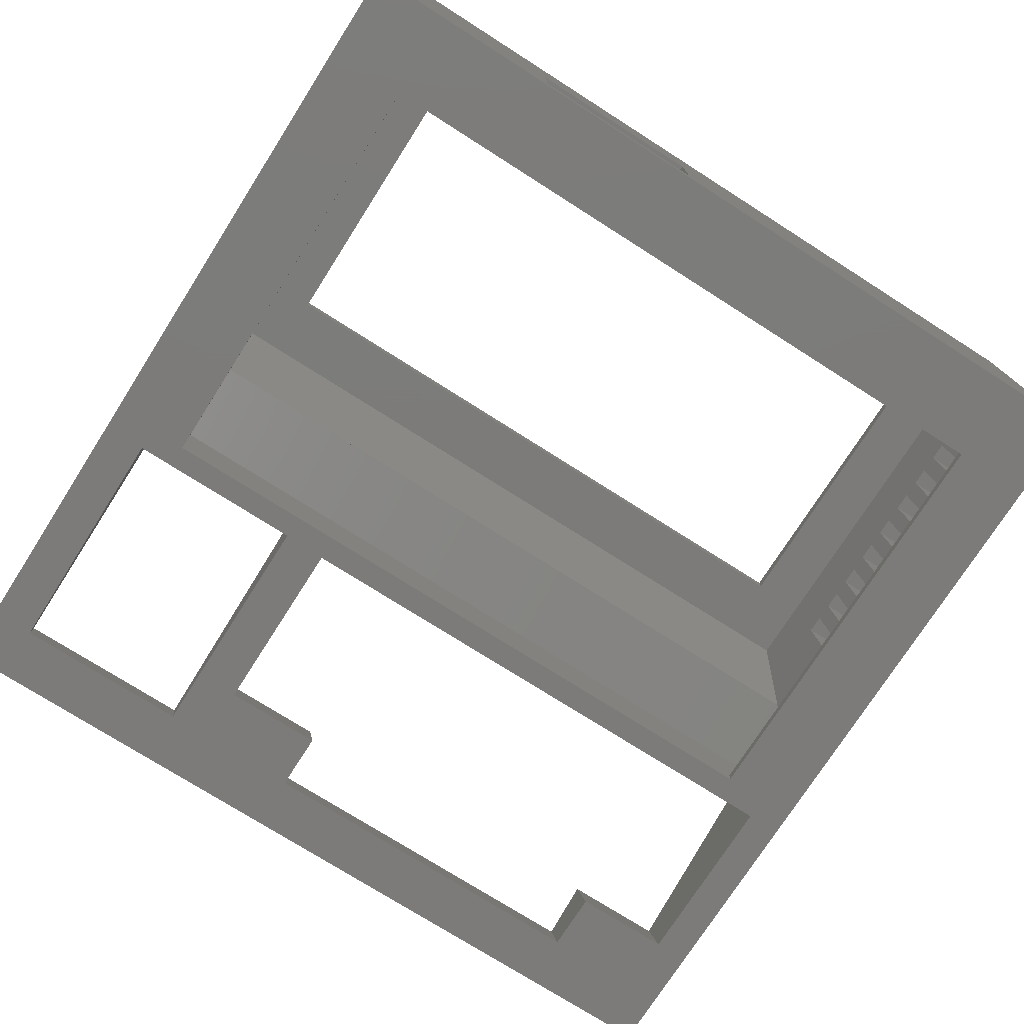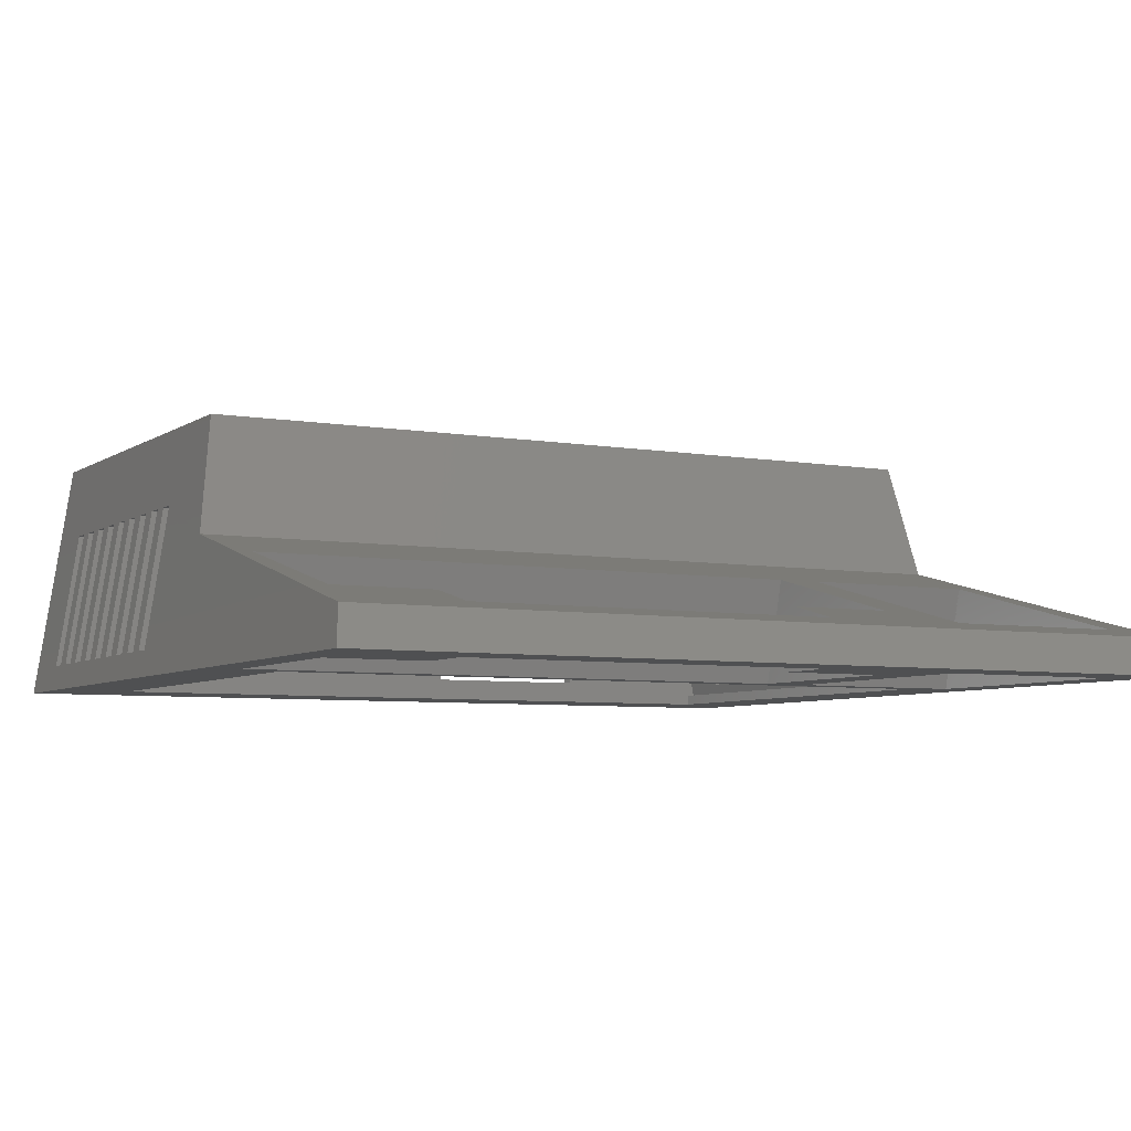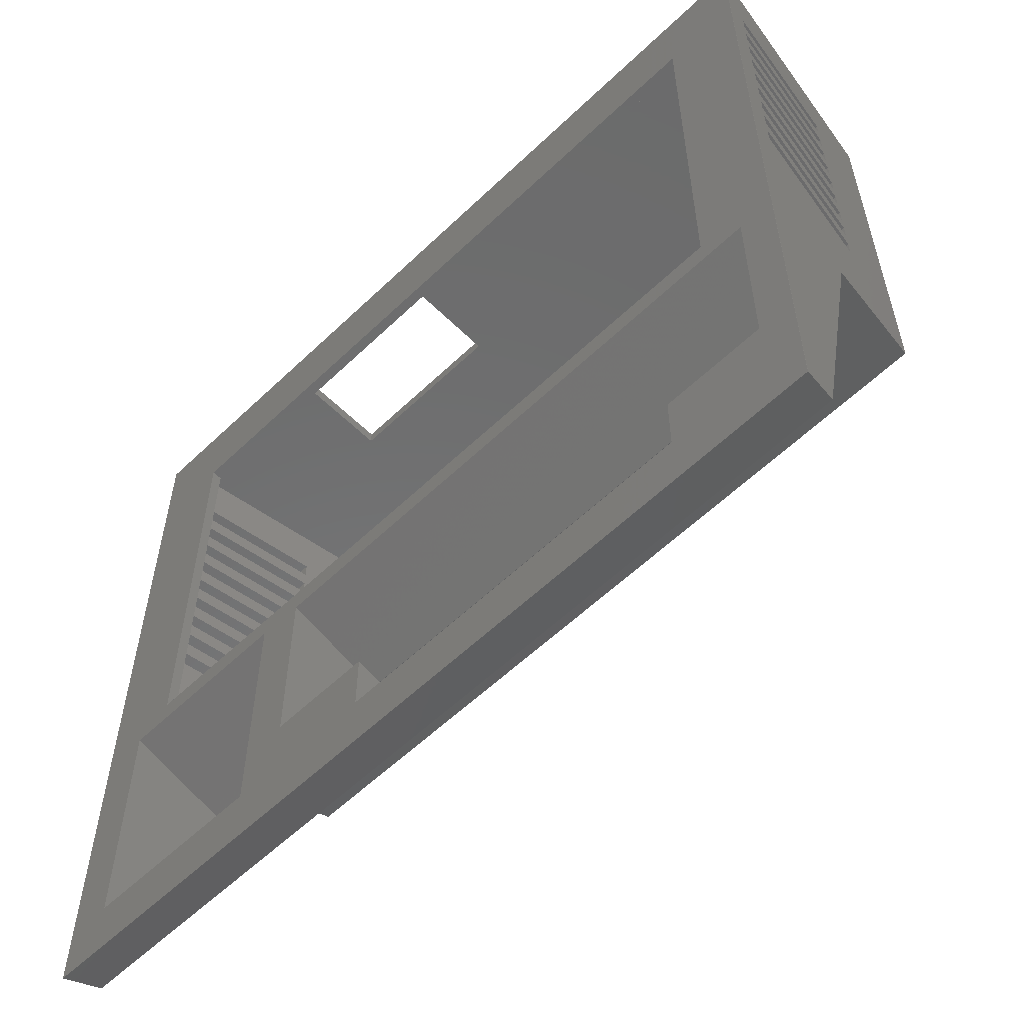
<metadata>
{"format":"stl","ext":"stl","renderer":"f3d","projection":"perspective","resolution":1024,"background":"white","views":[{"elev":-74.9,"azim":147.5,"up":"+Z"},{"elev":-5.8,"azim":-28.3,"up":"+Z"},{"elev":-58.0,"azim":-135.4,"up":"+Y"}]}
</metadata>
<code>
# stl→obj: 332 verts, 756 faces
v -23.03 -5.61 8.114
v -23.03 24.15 8.1
v -23.03 24.15 8.114
v -23.03 -5.61 8.1
v 23.03 24.15 8.1
v 20 20 8.1
v 23.03 -5.61 8.1
v -20 20 8.1
v 20 -5 8.1
v -20 -5 8.1
v -20.95 24.15 20.7
v 3 24.15 14.5
v 20.95 24.15 20.7
v 3 24.15 9
v 13 24.15 14.5
v 23.03 24.15 8.114
v 13 24.15 9
v -20.95 0.4107 20.7
v -21.56 8.702 17
v -21.56 8 17
v -21.56 7 17
v -21.59 8 16.83
v -21.56 6 17
v -21.56 5 17
v -21.67 6 16.35
v -21.56 4 17
v -21.95 -1.028 14.67
v -21.75 4 15.87
v -21.63 7 16.59
v -21.71 5 16.11
v -21.56 8.752 17
v -21.75 4 15.86
v -21.95 -1.081 14.64
v -21.95 -1.085 14.66
v -21.67 6 16.34
v -21.71 5 16.1
v -21.59 8 16.82
v -21.63 7 16.58
v -22.02 -0.9842 14.25
v -22.88 4 9
v -22.88 6 9
v -22.88 8 9
v -21.56 21 17
v -21.56 20 17
v -21.56 19 17
v -22.88 20 9
v -21.56 18 17
v -21.56 17 17
v -22.88 18 9
v -21.56 16 17
v -21.56 15 17
v -22.88 16 9
v -21.56 14 17
v -21.56 13 17
v -22.88 14 9
v -21.56 12 17
v -21.56 11 17
v -22.88 12 9
v -21.56 10 17
v -21.56 9 17
v -22.88 10 9
v -22.88 21 9
v -22.88 19 9
v -22.88 17 9
v -22.88 15 9
v -22.88 13 9
v -22.88 11 9
v -22.88 9 9
v -22.88 7 9
v -22.88 5 9
v -22.82 -5.61 9.373
v -22.21 -5.61 13.1
v 23.03 -5.61 8.114
v -21.94 -1.085 14.66
v 21.83 -1.085 14.66
v 21.8 -1.085 14.66
v 21.95 -1.028 14.67
v 21.93 -1.085 14.66
v 21.95 -1.085 14.66
v 21.95 -1.084 14.65
v 22.42 10 11.8
v 22.38 9 12.06
v 21.56 10 17
v 22.51 12 11.28
v 22.46 11 11.54
v 21.56 12 17
v 22.59 14 10.76
v 22.55 13 11.02
v 21.56 14 17
v 22.68 16 10.24
v 22.64 15 10.5
v 21.56 16 17
v 22.77 18 9.715
v 22.72 17 9.976
v 21.56 18 17
v 22.85 20 9.195
v 22.81 19 9.455
v 21.56 20 17
v 21.56 21 17
v 22.88 21 9
v 22.88 20.75 9
v 21.56 19 17
v 21.56 17 17
v 21.56 15 17
v 21.56 13 17
v 21.56 11 17
v 21.56 9 17
v 21.56 8.702 17
v 21.75 4 15.87
v 22.16 4 13.36
v 22.21 5 13.1
v 21.67 6 16.35
v 22.25 6 12.84
v 21.71 5 16.11
v 22.29 7 12.58
v 21.59 8 16.83
v 22.33 8 12.32
v 21.63 7 16.59
v 22.88 20 9
v 22.88 19 9
v 22.88 18 9
v 22.88 17 9
v 22.88 16 9
v 22.88 15 9
v 22.88 14 9
v 22.88 13 9
v 22.88 12 9
v 22.88 11 9
v 22.88 10 9
v 22.88 9 9
v 22.88 8 9
v 22.88 7 9
v 22.88 6 9
v 22.88 5 9
v 22.88 4 9
v 22.02 -0.9842 14.25
v 22.21 -5.61 13.1
v 21.56 5 17
v 21.56 7 17
v 20.95 0.4107 20.7
v 21.56 8 17
v 21.56 6 17
v 21.56 4 17
v 18 4 20.7
v -18 4 20.7
v 18 21 20.7
v -18 21 20.7
v -22.5 -7.366 11.34
v -22.5 -16.97 7.5
v -22.5 -6.408 7.5
v -22.5 -17.31 8.864
v -22.5 -17.81 10.88
v 9.3 -6.408 7.5
v 9.3 -8.247 13.26
v 9.3 -7.867 13.35
v 9.3 -16.97 7.5
v 9.3 -17.81 10.88
v 9.226 -17.81 10.88
v 3.6 -16.97 7.5
v 3.6 -17.81 10.88
v -16.9 -17.31 8.864
v -16.9 -16.97 7.5
v -16.91 -17.31 8.864
v -16.91 -17.81 10.88
v 9.225 -7.366 11.34
v 9.225 -7.867 13.35
v -16.9 -20.35 7.5
v -16.9 -20.49 8.071
v -16.9 -21 10.08
v -16.9 -20.99 10.08
v 3.6 -17.82 10.87
v 3.6 -20.35 7.5
v 3.6 -20.99 10.08
v 3.6 -21 10.08
v 22.05 -6.327 7.5
v 22.05 -7.855 13.36
v 22.05 -7.792 13.37
v 22.05 -20.27 7.5
v 22.05 -20.91 10.1
v 22.05 -20.92 10.1
v 11.8 -7.29 11.36
v 11.8 -20.27 7.5
v 11.8 -6.327 7.5
v 11.8 -20.39 8.096
v 11.8 -20.9 10.11
v 11.8 -20.89 10.11
v 11.8 -20.92 10.1
v 22.04 -7.29 11.36
v 22.04 -7.792 13.37
v 11.94 -20.92 10.1
v 23 5 17
v 23 4 17
v 23.07 5 16.55
v 23.65 5 12.9
v 24.26 5 9
v 24.26 4 9
v 23.11 4 16.3
v 23.61 4 13.17
v 23 6.818 17
v 23 6 17
v 23 7 17
v 23.73 7 12.36
v 24.26 7 9
v 24.26 6 9
v 23.03 6 16.8
v 23.69 6 12.63
v 23 8 17
v 23 9 17
v 23.82 9 11.82
v 24.26 9 9
v 24.26 8 9
v 23.78 8 12.09
v 23 11 17
v 23 10 17
v 23.9 11 11.28
v 24.26 11 9
v 24.26 10 9
v 23.86 10 11.55
v 23 13 17
v 23 12 17
v 24.26 12 9
v 24.26 13 9
v 23.95 12 11.01
v 23.99 13 10.74
v 23 15 17
v 23 14 17
v 24.07 15 10.21
v 24.26 15 9
v 24.26 14 9
v 24.03 14 10.48
v 23 17 17
v 23 16 17
v 24.16 17 9.668
v 24.26 17 9
v 24.26 16 9
v 24.12 16 9.937
v 23 19 17
v 23 18 17
v 24.26 18 9
v 24.26 19 9
v 24.2 18 9.399
v 24.24 19 9.13
v 23 21 17
v 23 20 17
v 24.26 21 9
v 24.26 20 9
v -23 4 17
v -23 5 17
v -23.07 5 16.55
v -23.07 5 16.53
v -24.26 5 9
v -24.26 4 9
v -23.11 4 16.3
v -23.11 4 16.29
v -23 6.818 17
v -23 6 17
v -23 6.876 17
v -23 7 17
v -24.26 7 9
v -24.26 6 9
v -23.03 6 16.8
v -23.03 6 16.78
v -23 8 17
v -23 9 17
v -24.26 9 9
v -24.26 8 9
v -23 10 17
v -23 11 17
v -24.26 11 9
v -24.26 10 9
v -23 12 17
v -23 13 17
v -24.26 13 9
v -24.26 12 9
v -23 14 17
v -23 15 17
v -24.26 15 9
v -24.26 14 9
v -23 16 17
v -23 17 17
v -24.26 17 9
v -24.26 16 9
v -23 18 17
v -23 19 17
v -24.26 19 9
v -24.26 18 9
v -23 20 17
v -23 21 17
v -24.26 21 9
v -24.26 20 9
v -24.5 25 7.5
v -24.5 -23.53 7.516
v -24.5 25 7.516
v -24.5 -23.54 7.5
v 24.5 -23.54 7.5
v 24.5 -23.53 7.516
v 24.17 -22.89 9.609
v -24.17 -22.89 9.609
v 20 -5 7.5
v -20 -5 7.5
v -20 20 7.5
v 24.5 25 7.5
v 20 20 7.5
v 3 25 14.5
v 22.29 25 21.5
v 13 25 14.5
v 24.5 25 7.516
v 13 25 9
v -22.29 25 21.5
v 3 25 9
v -22.29 -0.5261 21.5
v -23.35 -2.073 14.8
v -22.55 -7.866 13.36
v 11.79 -7.766 13.38
v 23.35 -2.073 14.8
v 9.225 -7.866 13.36
v 11.79 -20.89 10.11
v -22.55 -17.81 10.88
v -16.91 -20.99 10.08
v 22.04 -7.766 13.38
v 22.29 -0.5261 21.5
v 18 4 21.5
v 18 21 21.5
v -18 21 21.5
v -18 4 21.5
v -22.55 -17.31 8.864
v -22.55 -7.364 11.34
v 9.225 -7.364 11.34
v -16.91 -20.49 8.071
v 11.79 -20.39 8.096
v 11.79 -7.265 11.37
v 22.04 -7.265 11.37
f 1 2 3
f 2 1 4
f 5 6 7
f 5 8 6
f 4 8 2
f 2 8 5
f 9 7 6
f 10 7 9
f 10 4 7
f 8 4 10
f 11 12 13
f 3 12 11
f 2 14 3
f 12 3 14
f 15 13 12
f 16 15 17
f 15 16 13
f 5 14 2
f 14 5 17
f 17 5 16
f 18 19 11
f 20 21 22
f 19 18 20
f 20 18 21
f 23 24 25
f 21 18 23
f 23 18 24
f 24 18 26
f 27 26 18
f 26 27 28
f 22 21 29
f 25 24 30
f 11 19 31
f 27 32 28
f 27 33 32
f 33 27 34
f 30 35 25
f 35 30 36
f 29 37 22
f 37 29 38
f 32 39 40
f 39 32 33
f 35 36 41
f 37 38 42
f 11 43 3
f 11 44 43
f 44 45 46
f 11 45 44
f 11 47 45
f 47 48 49
f 11 48 47
f 11 50 48
f 50 51 52
f 11 51 50
f 11 53 51
f 53 54 55
f 11 54 53
f 11 56 54
f 56 57 58
f 11 57 56
f 11 59 57
f 59 60 61
f 11 60 59
f 60 11 31
f 62 3 43
f 46 3 62
f 63 46 45
f 63 3 46
f 49 3 63
f 64 49 48
f 64 3 49
f 52 3 64
f 65 52 51
f 65 3 52
f 55 3 65
f 66 55 54
f 66 3 55
f 58 3 66
f 67 58 57
f 67 3 58
f 61 3 67
f 68 61 60
f 68 3 61
f 42 3 68
f 69 42 38
f 69 3 42
f 41 3 69
f 70 41 36
f 70 3 41
f 40 3 70
f 71 39 72
f 40 71 3
f 39 71 40
f 71 1 3
f 7 16 5
f 16 7 73
f 74 34 27
f 75 76 77
f 78 75 77
f 79 78 77
f 27 76 74
f 76 27 77
f 79 77 80
f 81 82 83
f 84 85 86
f 87 88 89
f 90 91 92
f 93 94 95
f 96 97 98
f 99 16 100
f 100 16 101
f 16 99 13
f 98 13 99
f 102 98 97
f 102 13 98
f 95 13 102
f 103 95 94
f 103 13 95
f 92 13 103
f 104 92 91
f 104 13 92
f 89 13 104
f 105 89 88
f 105 13 89
f 86 13 105
f 106 86 85
f 106 13 86
f 83 13 106
f 107 83 82
f 107 13 83
f 13 107 108
f 77 109 110
f 111 112 113
f 112 111 114
f 115 116 117
f 116 115 118
f 16 119 101
f 119 120 96
f 16 120 119
f 16 121 120
f 121 122 93
f 16 122 121
f 16 123 122
f 123 124 90
f 16 124 123
f 16 125 124
f 125 126 87
f 16 126 125
f 16 127 126
f 127 128 84
f 16 128 127
f 16 129 128
f 129 130 81
f 16 130 129
f 16 131 130
f 131 132 117
f 73 131 16
f 131 73 132
f 133 134 113
f 132 73 133
f 133 73 134
f 135 136 110
f 134 73 135
f 73 136 135
f 136 73 137
f 96 120 97
f 93 122 94
f 90 124 91
f 87 126 88
f 84 128 85
f 81 130 82
f 117 132 115
f 113 134 111
f 136 77 110
f 77 136 80
f 138 112 114
f 139 116 118
f 140 108 141
f 116 139 141
f 140 141 139
f 140 139 142
f 112 138 142
f 140 142 138
f 140 138 143
f 108 140 13
f 77 143 109
f 143 77 140
f 140 144 13
f 140 145 144
f 11 145 18
f 18 145 140
f 146 13 144
f 147 13 146
f 147 11 13
f 145 11 147
f 77 18 140
f 18 77 27
f 137 71 72
f 7 137 73
f 137 7 71
f 4 71 7
f 71 4 1
f 148 149 150
f 151 149 148
f 152 151 152
f 151 152 149
f 153 154 155
f 156 154 153
f 154 156 157
f 156 158 157
f 159 158 156
f 158 159 160
f 161 162 163
f 163 152 164
f 149 163 162
f 163 149 152
f 148 150 165
f 165 166 166
f 166 165 155
f 165 153 155
f 153 165 150
f 161 167 162
f 168 167 161
f 169 168 170
f 168 169 167
f 159 171 160
f 172 171 159
f 172 173 171
f 172 174 173
f 174 172 174
f 172 169 174
f 169 172 167
f 175 176 177
f 178 176 175
f 178 179 176
f 179 178 180
f 181 182 183
f 184 182 181
f 185 184 186
f 187 184 185
f 184 187 182
f 181 183 188
f 189 177 189
f 188 177 189
f 188 175 177
f 175 188 183
f 178 190 180
f 182 190 178
f 190 182 187
f 143 191 192
f 191 143 138
f 114 191 138
f 191 114 193
f 111 193 114
f 111 194 193
f 134 194 111
f 194 134 195
f 134 196 195
f 196 134 135
f 109 192 197
f 192 109 143
f 197 110 109
f 198 110 197
f 135 198 196
f 198 135 110
f 142 199 200
f 139 199 142
f 199 139 201
f 118 201 139
f 115 201 118
f 115 202 201
f 132 202 115
f 202 132 203
f 132 204 203
f 204 132 133
f 205 142 200
f 205 112 142
f 205 113 112
f 206 113 205
f 133 206 204
f 206 133 113
f 108 207 141
f 207 108 208
f 208 108 107
f 82 208 107
f 82 209 208
f 130 209 82
f 209 130 210
f 130 211 210
f 211 130 131
f 207 116 141
f 207 117 116
f 212 117 207
f 131 212 211
f 212 131 117
f 83 213 214
f 213 83 106
f 85 213 106
f 85 215 213
f 128 215 85
f 215 128 216
f 128 217 216
f 217 128 129
f 214 81 83
f 218 81 214
f 129 218 217
f 218 129 81
f 86 219 220
f 219 86 105
f 126 221 222
f 221 126 127
f 220 84 86
f 223 84 220
f 127 223 221
f 223 127 84
f 88 219 105
f 88 224 219
f 126 224 88
f 224 126 222
f 89 225 226
f 225 89 104
f 91 225 104
f 91 227 225
f 124 227 91
f 227 124 228
f 124 229 228
f 229 124 125
f 226 87 89
f 230 87 226
f 125 230 229
f 230 125 87
f 92 231 232
f 231 92 103
f 94 231 103
f 94 233 231
f 122 233 94
f 233 122 234
f 122 235 234
f 235 122 123
f 232 90 92
f 236 90 232
f 123 236 235
f 236 123 90
f 95 237 238
f 237 95 102
f 120 239 240
f 239 120 121
f 238 93 95
f 241 93 238
f 121 241 239
f 241 121 93
f 97 237 102
f 97 242 237
f 120 242 97
f 242 120 240
f 98 243 244
f 243 98 99
f 245 101 246
f 101 245 100
f 246 101 119
f 244 96 98
f 246 96 244
f 96 246 119
f 100 243 99
f 243 100 245
f 247 24 26
f 24 247 248
f 30 248 249
f 30 249 250
f 248 30 24
f 250 36 30
f 70 250 251
f 250 70 36
f 251 40 70
f 40 251 252
f 28 247 26
f 247 28 253
f 253 28 254
f 32 254 28
f 40 254 32
f 254 40 252
f 255 21 23
f 255 23 256
f 21 255 257
f 21 257 258
f 258 29 21
f 258 38 29
f 69 258 259
f 258 69 38
f 259 41 69
f 41 259 260
f 23 261 256
f 25 261 23
f 261 25 262
f 35 262 25
f 41 262 35
f 262 41 260
f 20 263 19
f 264 31 19
f 264 19 263
f 31 264 60
f 68 264 265
f 264 68 60
f 265 42 68
f 42 265 266
f 22 263 20
f 37 263 22
f 42 263 37
f 263 42 266
f 267 57 59
f 57 267 268
f 67 268 269
f 268 67 57
f 269 61 67
f 61 269 270
f 61 267 59
f 267 61 270
f 271 54 56
f 54 271 272
f 66 272 273
f 272 66 54
f 273 58 66
f 58 273 274
f 58 271 56
f 271 58 274
f 275 51 53
f 51 275 276
f 65 276 277
f 276 65 51
f 277 55 65
f 55 277 278
f 55 275 53
f 275 55 278
f 279 48 50
f 48 279 280
f 64 280 281
f 280 64 48
f 281 52 64
f 52 281 282
f 52 279 50
f 279 52 282
f 283 45 47
f 45 283 284
f 285 49 63
f 49 285 286
f 49 283 47
f 283 49 286
f 63 284 285
f 284 63 45
f 287 43 44
f 43 287 288
f 62 288 289
f 288 62 43
f 289 46 62
f 46 289 290
f 46 287 44
f 287 46 290
f 291 292 293
f 292 291 294
f 295 296 297
f 295 298 292
f 295 297 298
f 295 292 294
f 183 299 175
f 153 183 156
f 153 299 183
f 153 300 299
f 300 150 301
f 150 300 153
f 175 295 178
f 295 182 178
f 182 156 183
f 182 172 156
f 295 172 182
f 294 172 295
f 167 149 162
f 149 294 150
f 167 294 149
f 172 294 167
f 295 175 302
f 303 175 299
f 175 303 302
f 301 302 303
f 291 150 294
f 301 291 302
f 150 291 301
f 156 172 159
f 304 305 306
f 307 306 305
f 302 308 307
f 306 307 308
f 305 304 309
f 293 304 310
f 304 293 309
f 308 302 310
f 291 310 302
f 310 291 293
f 248 261 249
f 311 255 256
f 261 248 256
f 311 256 248
f 311 248 247
f 255 311 309
f 312 247 253
f 247 312 311
f 254 312 253
f 312 254 298
f 309 257 255
f 249 262 250
f 262 249 261
f 288 293 289
f 293 290 289
f 290 285 287
f 293 285 290
f 293 286 285
f 286 281 283
f 293 281 286
f 293 282 281
f 282 277 279
f 293 277 282
f 293 278 277
f 278 273 275
f 293 273 278
f 293 274 273
f 274 269 271
f 293 269 274
f 293 270 269
f 270 265 267
f 293 265 270
f 293 266 265
f 266 259 263
f 293 259 266
f 293 260 259
f 250 260 251
f 293 251 260
f 293 252 251
f 252 298 254
f 298 252 293
f 293 288 309
f 287 309 288
f 284 287 285
f 284 309 287
f 283 309 284
f 280 283 281
f 280 309 283
f 279 309 280
f 276 279 277
f 276 309 279
f 275 309 276
f 272 275 273
f 272 309 275
f 271 309 272
f 268 271 269
f 268 309 271
f 267 309 268
f 264 267 265
f 264 309 267
f 263 309 264
f 258 263 259
f 258 309 263
f 309 258 257
f 260 250 262
f 298 293 292
f 296 302 307
f 302 296 295
f 313 312 298
f 314 315 316
f 171 158 160
f 158 171 317
f 152 318 152
f 152 319 164
f 319 152 318
f 170 319 169
f 174 297 174
f 298 174 169
f 174 298 297
f 298 169 319
f 180 297 179
f 297 180 190
f 185 186 317
f 318 313 298
f 319 318 298
f 320 315 314
f 320 177 315
f 177 320 189
f 176 315 177
f 315 176 297
f 297 176 179
f 189 320 189
f 317 171 173
f 185 317 187
f 187 297 190
f 174 317 173
f 317 174 187
f 187 174 297
f 312 316 315
f 316 312 313
f 166 316 166
f 157 317 154
f 317 157 158
f 154 314 155
f 316 155 314
f 155 316 166
f 314 154 317
f 297 296 315
f 305 243 307
f 305 244 243
f 242 244 237
f 305 237 244
f 305 238 237
f 233 238 231
f 305 231 238
f 305 232 231
f 227 232 225
f 305 225 232
f 305 226 225
f 224 226 219
f 305 219 226
f 305 220 219
f 215 220 213
f 305 213 220
f 305 214 213
f 209 214 208
f 305 208 214
f 305 207 208
f 202 207 201
f 305 201 207
f 201 305 199
f 245 307 243
f 246 307 245
f 246 242 307
f 244 242 246
f 238 233 241
f 232 227 236
f 226 224 230
f 220 215 223
f 214 209 218
f 207 202 212
f 315 198 197
f 194 205 193
f 205 194 206
f 198 315 196
f 195 206 194
f 203 212 202
f 210 218 209
f 216 223 215
f 222 230 224
f 228 236 227
f 234 241 233
f 240 307 242
f 239 307 240
f 241 234 239
f 234 307 239
f 235 307 234
f 236 228 235
f 228 307 235
f 229 307 228
f 230 222 229
f 222 307 229
f 221 307 222
f 223 216 221
f 216 307 221
f 217 307 216
f 218 210 217
f 210 307 217
f 211 307 210
f 212 203 211
f 203 307 211
f 204 307 203
f 206 195 204
f 195 307 204
f 196 307 195
f 196 296 307
f 296 196 315
f 321 199 305
f 200 191 205
f 199 321 200
f 200 321 191
f 191 321 192
f 315 192 321
f 192 315 197
f 205 191 193
f 322 305 323
f 305 324 323
f 324 309 325
f 309 324 305
f 305 322 321
f 325 321 322
f 325 311 321
f 311 325 309
f 312 321 311
f 321 312 315
f 313 326 327
f 326 313 318
f 327 316 313
f 316 327 328
f 151 318 152
f 318 151 326
f 164 329 163
f 329 164 319
f 168 319 170
f 319 168 329
f 165 316 328
f 316 165 166
f 314 330 331
f 330 314 317
f 331 320 314
f 320 331 332
f 184 317 186
f 317 184 330
f 188 320 332
f 320 188 189
f 163 168 161
f 168 163 329
f 328 148 165
f 327 148 328
f 326 148 327
f 148 326 151
f 332 181 188
f 331 181 332
f 330 181 331
f 181 330 184
f 325 147 324
f 147 325 145
f 144 323 146
f 323 144 322
f 144 325 322
f 325 144 145
f 147 323 324
f 323 147 146
f 10 301 8
f 301 10 300
f 299 6 303
f 6 299 9
f 299 10 9
f 10 299 300
f 301 6 8
f 6 301 303
f 12 310 304
f 310 12 14
f 12 306 15
f 306 12 304
f 17 306 308
f 306 17 15
f 310 17 308
f 17 310 14
f 80 78 79
f 78 80 75
f 136 75 80
f 75 136 76
f 39 76 136
f 74 33 34
f 76 39 74
f 74 39 33
f 137 39 136
f 39 137 72

</code>
